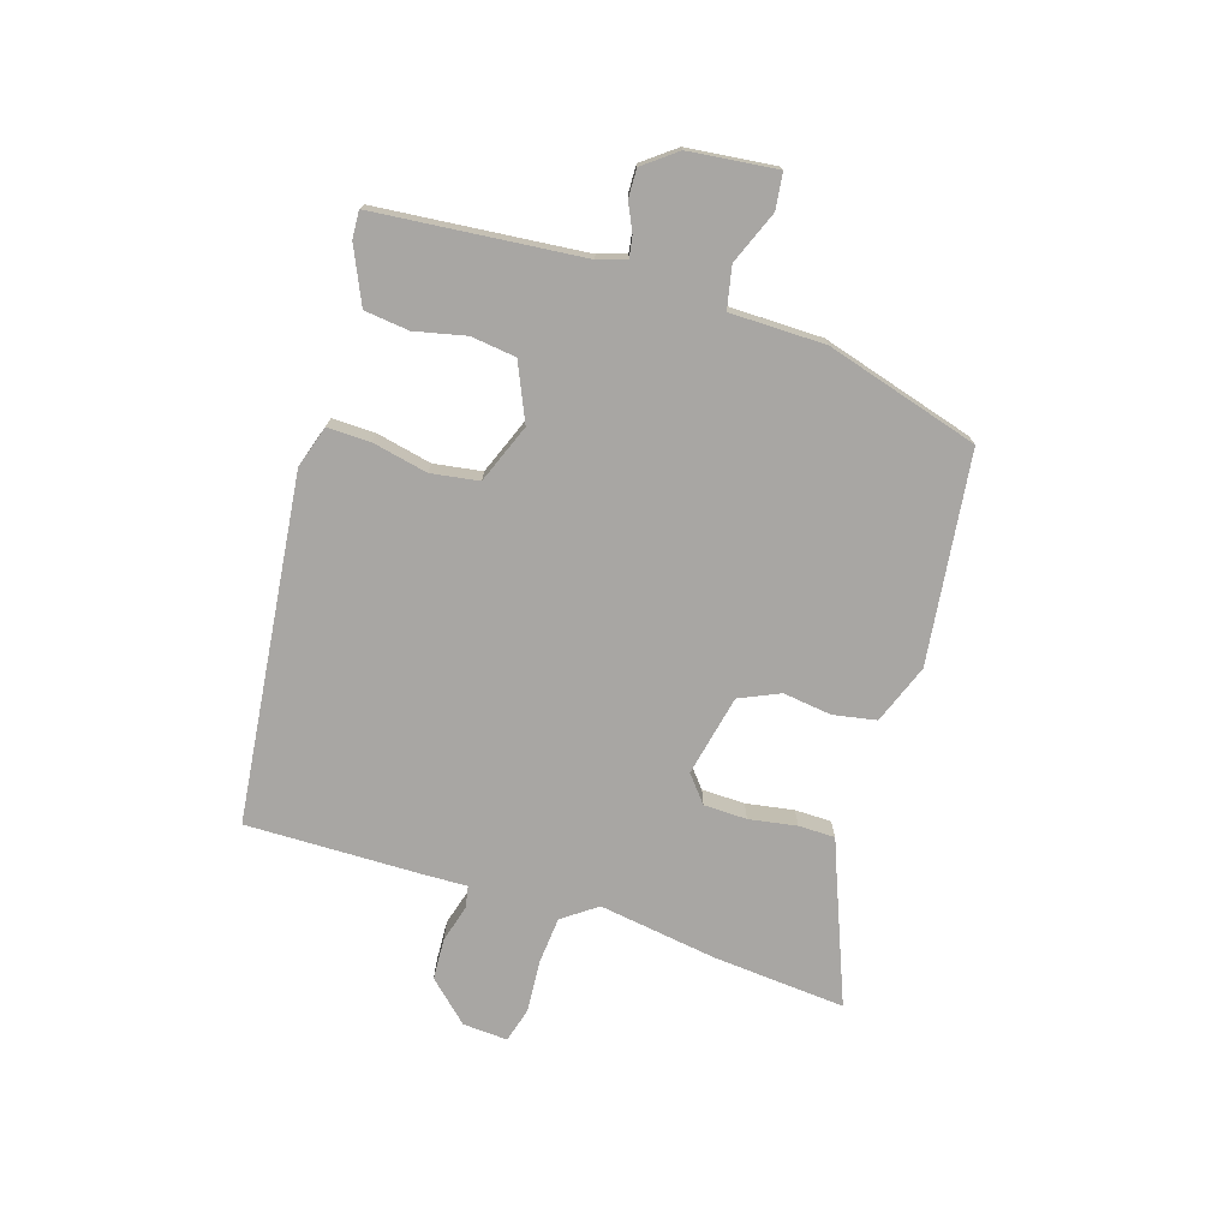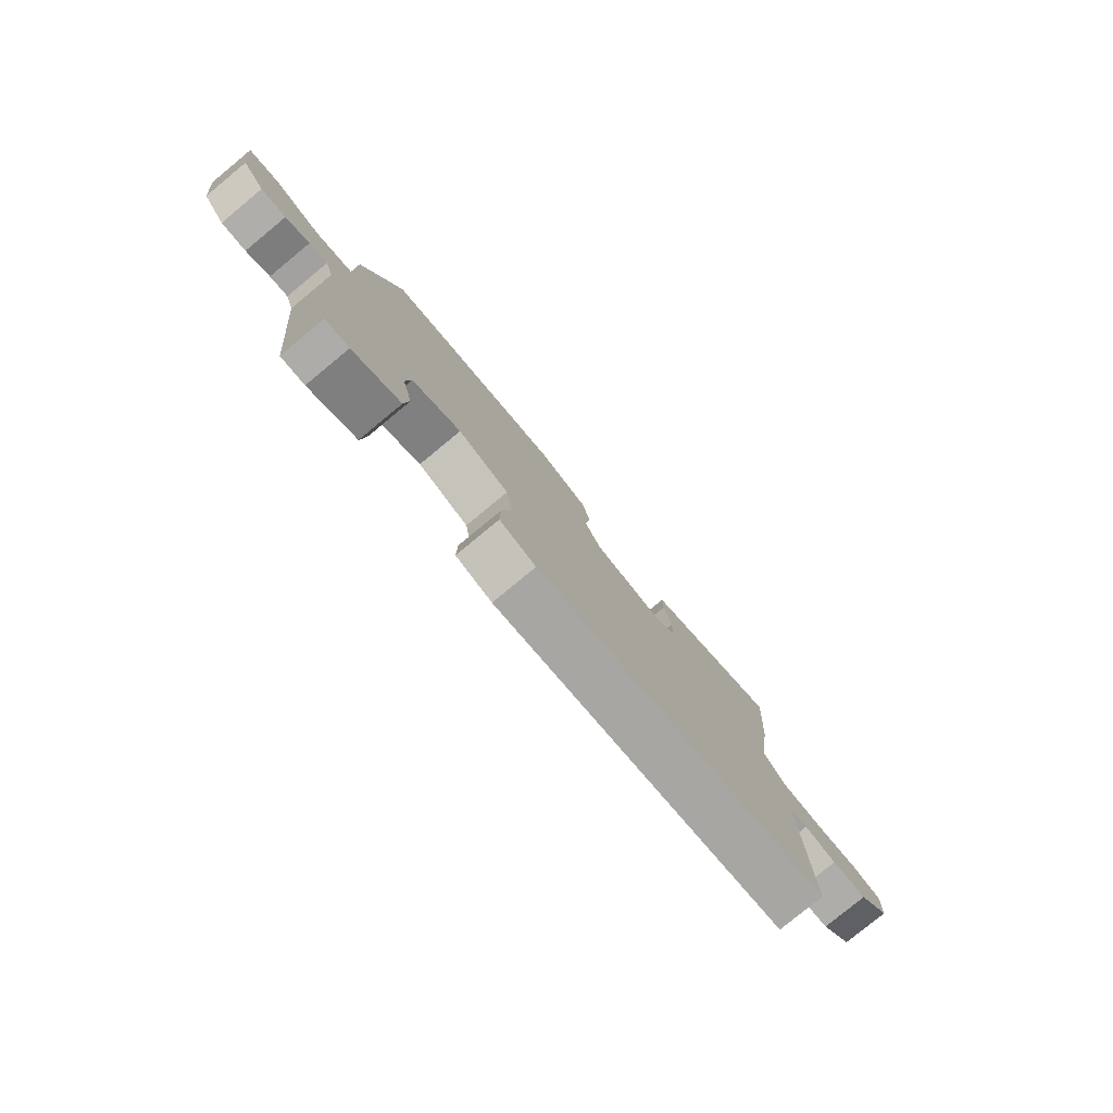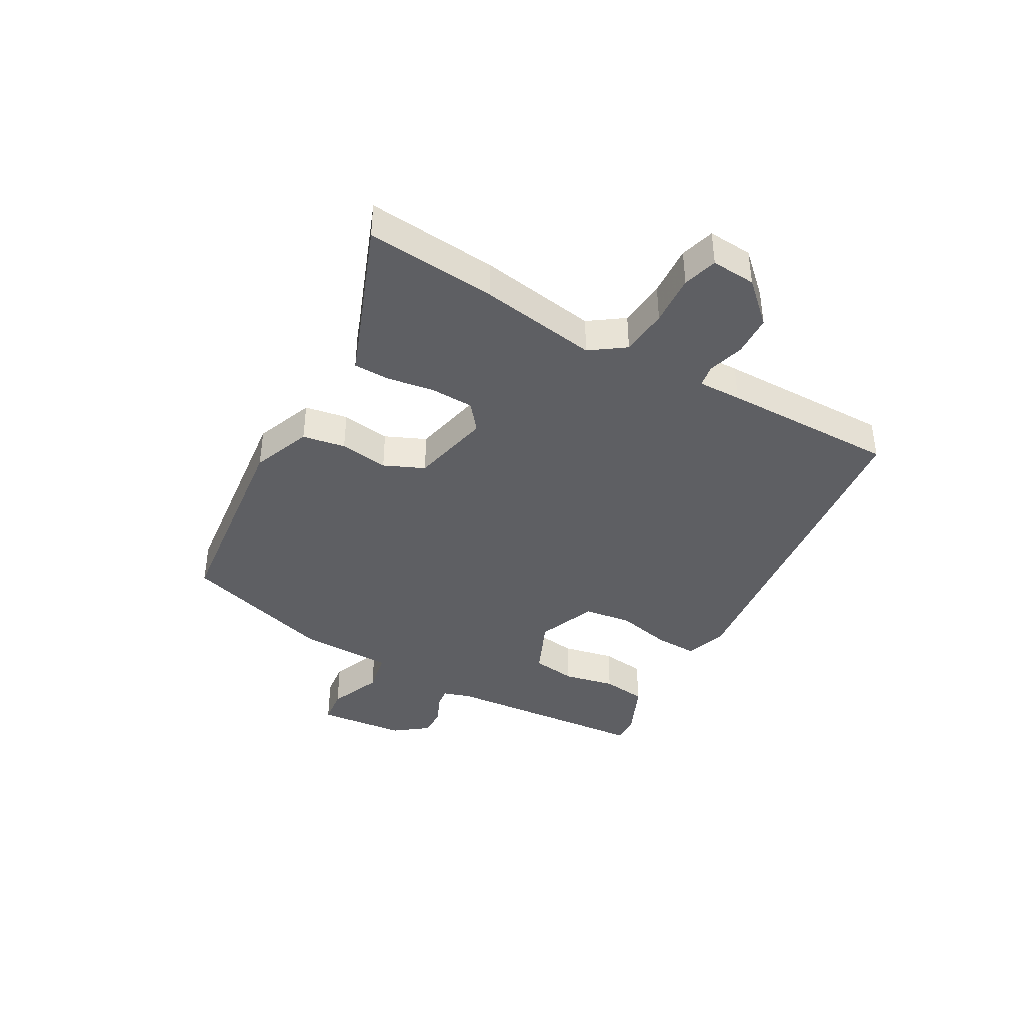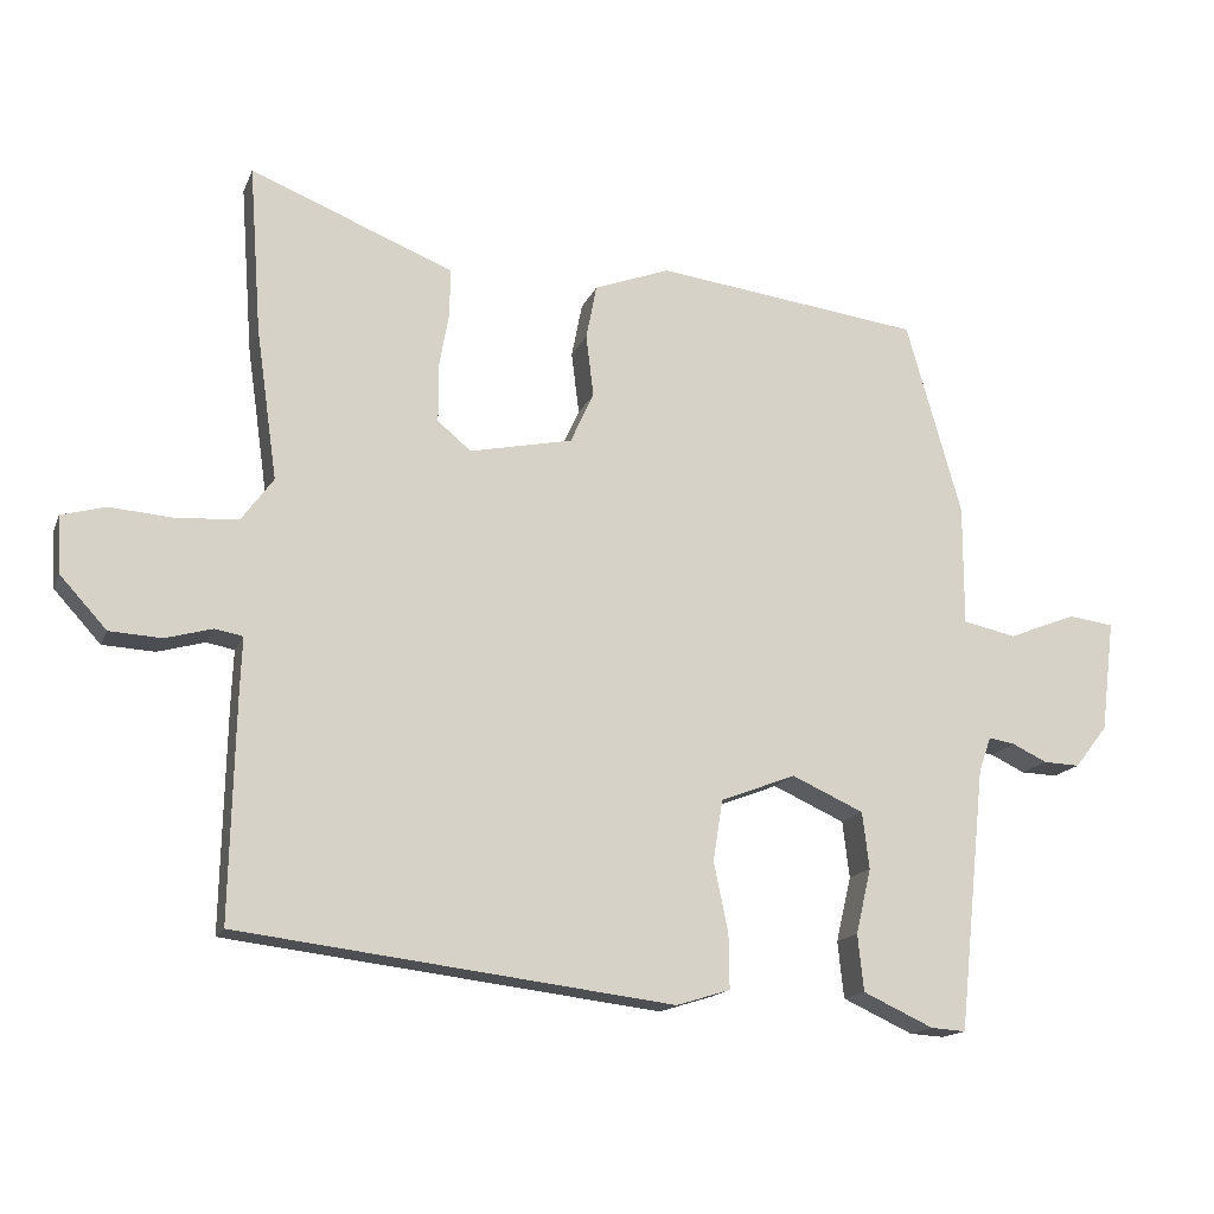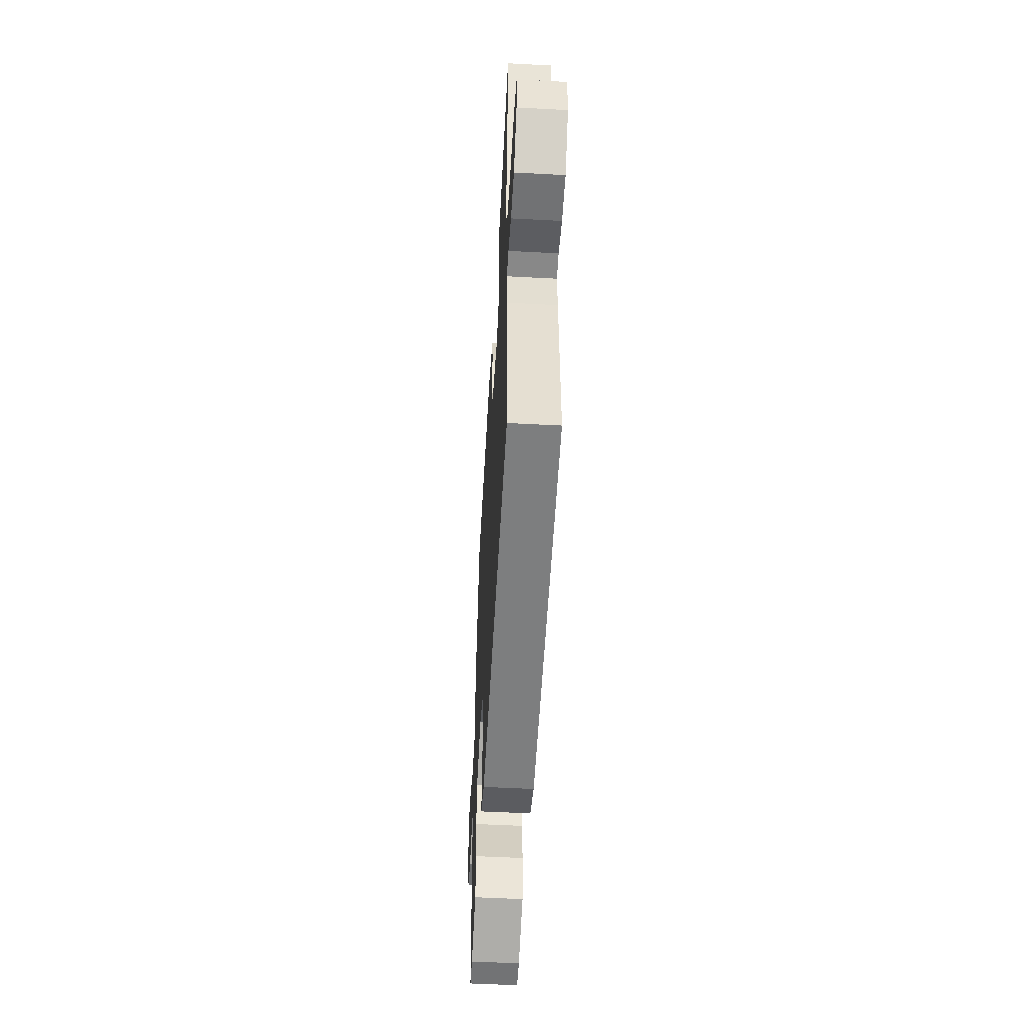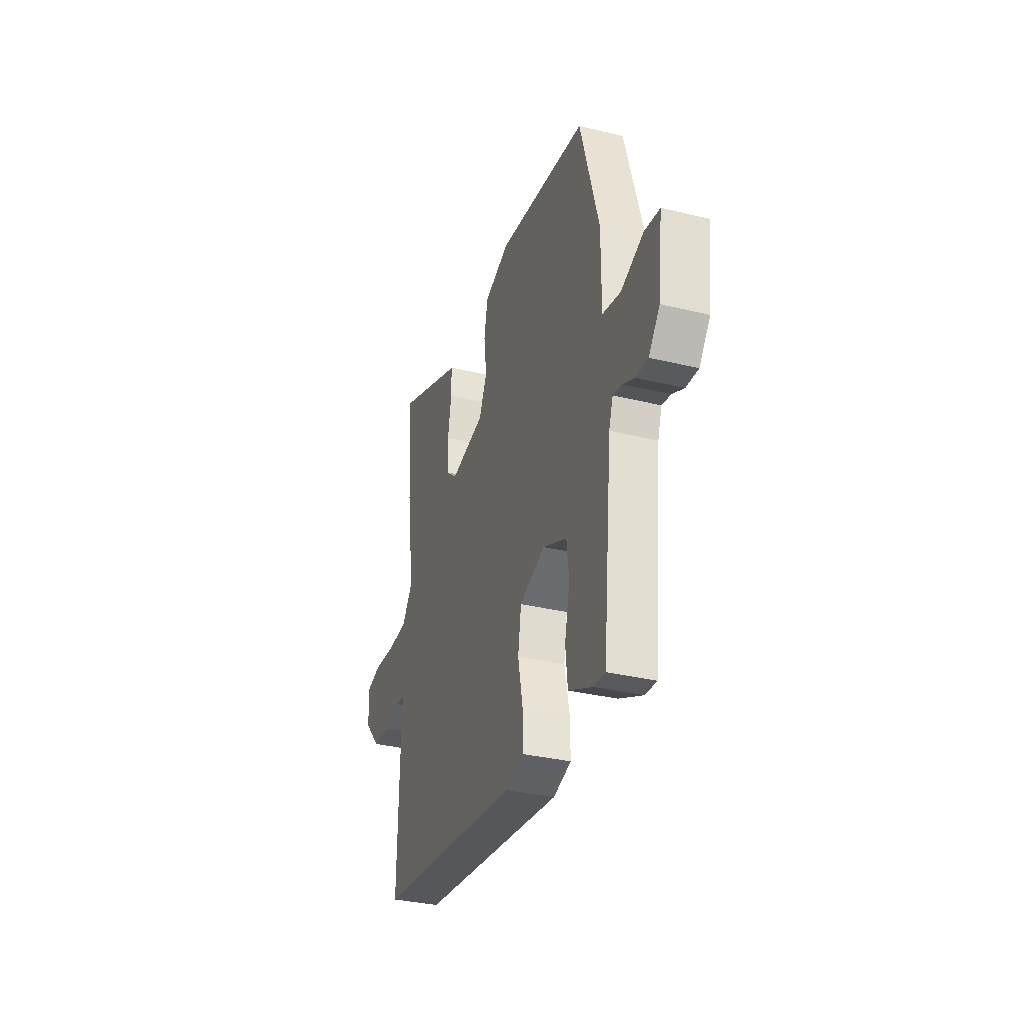
<metadata>
{"format":"obj","ext":"obj","renderer":"f3d","projection":"perspective","resolution":1024,"background":"white","views":[{"elev":-74.3,"azim":-108.0,"up":"+Y"},{"elev":-79.4,"azim":-50.5,"up":"+Z"},{"elev":-40.5,"azim":59.6,"up":"+Y"},{"elev":-15.5,"azim":163.2,"up":"+Z"},{"elev":-52.1,"azim":86.7,"up":"+Z"},{"elev":-33.3,"azim":-108.5,"up":"+Z"}]}
</metadata>
<code>
v 0.505 0.07 -0.398
v -0.07 0.07 -0.47
v -0.141 0.07 -0.448
v -0.14 0.07 -0.376
v -0.121 0.07 -0.283
v -0.134 0.07 -0.203
v -0.233 0.07 -0.165
v -0.328 0.07 -0.208
v -0.337 0.07 -0.283
v -0.317 0.07 -0.369
v -0.325 0.07 -0.444
v -0.418 0.07 -0.487
v -0.464 0.07 -0.49
v -0.5 0.07 -0.143
v -0.516 0.07 -0.096
v -0.551 0.07 -0.102
v -0.597 0.07 -0.124
v -0.645 0.07 -0.126
v -0.688 0.07 -0.071
v -0.706 0.07 0.076
v -0.646 0.07 0.084
v -0.557 0.07 0.049
v -0.487 0.07 0.064
v -0.487 0.07 0.223
v -0.414 0.07 0.48
v -0.063 0.07 0.526
v 0.037 0.07 0.489
v 0.051 0.07 0.417
v 0.041 0.07 0.335
v 0.072 0.07 0.268
v 0.208 0.07 0.24
v 0.252 0.07 0.277
v 0.253 0.07 0.349
v 0.239 0.07 0.429
v 0.239 0.07 0.49
v 0.28 0.07 0.506
v 0.507 0.07 0.598
v 0.491 0.07 0.376
v 0.463 0.07 0.177
v 0.505 0.07 0.12
v 0.585 0.07 0.114
v 0.671 0.07 0.121
v 0.729 0.07 0.105
v 0.725 0.07 0.03
v 0.663 0.07 -0.038
v 0.594 0.07 -0.042
v 0.532 0.07 -0.025
v 0.495 0.07 -0.032
v 0.498 0.07 -0.105
v 0.505 0 -0.398
v -0.07 0 -0.47
v -0.141 0 -0.448
v -0.14 0 -0.376
v -0.121 0 -0.283
v -0.134 0 -0.203
v -0.233 0 -0.165
v -0.328 0 -0.208
v -0.337 0 -0.283
v -0.317 0 -0.369
v -0.325 0 -0.444
v -0.418 0 -0.487
v -0.464 0 -0.49
v -0.5 0 -0.143
v -0.516 0 -0.096
v -0.551 0 -0.102
v -0.597 0 -0.124
v -0.645 0 -0.126
v -0.688 0 -0.071
v -0.706 0 0.076
v -0.646 0 0.084
v -0.557 0 0.049
v -0.487 0 0.064
v -0.487 0 0.223
v -0.414 0 0.48
v -0.063 0 0.526
v 0.037 0 0.489
v 0.051 0 0.417
v 0.041 0 0.335
v 0.072 0 0.268
v 0.208 0 0.24
v 0.252 0 0.277
v 0.253 0 0.349
v 0.239 0 0.429
v 0.239 0 0.49
v 0.28 0 0.506
v 0.507 0 0.598
v 0.491 0 0.376
v 0.463 0 0.177
v 0.505 0 0.12
v 0.585 0 0.114
v 0.671 0 0.121
v 0.729 0 0.105
v 0.725 0 0.03
v 0.663 0 -0.038
v 0.594 0 -0.042
v 0.532 0 -0.025
v 0.495 0 -0.032
v 0.498 0 -0.105
f 3 4 5
f 2 3 5
f 1 2 5
f 49 1 5
f 48 49 5
f 45 46 47
f 44 45 47
f 43 44 47
f 42 43 47
f 41 42 47
f 40 41 47 48
f 48 5 6
f 40 48 6
f 39 40 6
f 36 37 38 39
f 35 36 39
f 34 35 39
f 33 34 39
f 32 33 39
f 39 6 7
f 32 39 7
f 31 32 7
f 27 28 29
f 26 27 29
f 25 26 29
f 24 25 29
f 23 24 29
f 23 29 30
f 20 21 22
f 19 20 22
f 18 19 22
f 17 18 22
f 16 17 22
f 15 16 22 23
f 31 7 8
f 30 31 8
f 23 30 8
f 15 23 8
f 14 15 8
f 12 13 14
f 11 12 14
f 10 11 14
f 9 10 14
f 8 9 14
f 54 53 52
f 54 52 51
f 54 51 50
f 54 50 98
f 54 98 97
f 96 95 94
f 96 94 93
f 96 93 92
f 96 92 91
f 96 91 90
f 97 96 90 89
f 55 54 97
f 55 97 89
f 55 89 88
f 88 87 86 85
f 88 85 84
f 88 84 83
f 88 83 82
f 88 82 81
f 56 55 88
f 56 88 81
f 56 81 80
f 78 77 76
f 78 76 75
f 78 75 74
f 78 74 73
f 78 73 72
f 79 78 72
f 71 70 69
f 71 69 68
f 71 68 67
f 71 67 66
f 71 66 65
f 72 71 65 64
f 57 56 80
f 57 80 79
f 57 79 72
f 57 72 64
f 57 64 63
f 63 62 61
f 63 61 60
f 63 60 59
f 63 59 58
f 63 58 57
f 1 50 51 2
f 2 51 52 3
f 3 52 53 4
f 4 53 54 5
f 5 54 55 6
f 6 55 56 7
f 7 56 57 8
f 8 57 58 9
f 9 58 59 10
f 10 59 60 11
f 11 60 61 12
f 12 61 62 13
f 13 62 63 14
f 14 63 64 15
f 15 64 65 16
f 16 65 66 17
f 17 66 67 18
f 18 67 68 19
f 19 68 69 20
f 20 69 70 21
f 21 70 71 22
f 22 71 72 23
f 23 72 73 24
f 24 73 74 25
f 25 74 75 26
f 26 75 76 27
f 27 76 77 28
f 28 77 78 29
f 29 78 79 30
f 30 79 80 31
f 31 80 81 32
f 32 81 82 33
f 33 82 83 34
f 34 83 84 35
f 35 84 85 36
f 36 85 86 37
f 37 86 87 38
f 38 87 88 39
f 39 88 89 40
f 40 89 90 41
f 41 90 91 42
f 42 91 92 43
f 43 92 93 44
f 44 93 94 45
f 45 94 95 46
f 46 95 96 47
f 47 96 97 48
f 48 97 98 49
f 49 98 50 1

</code>
